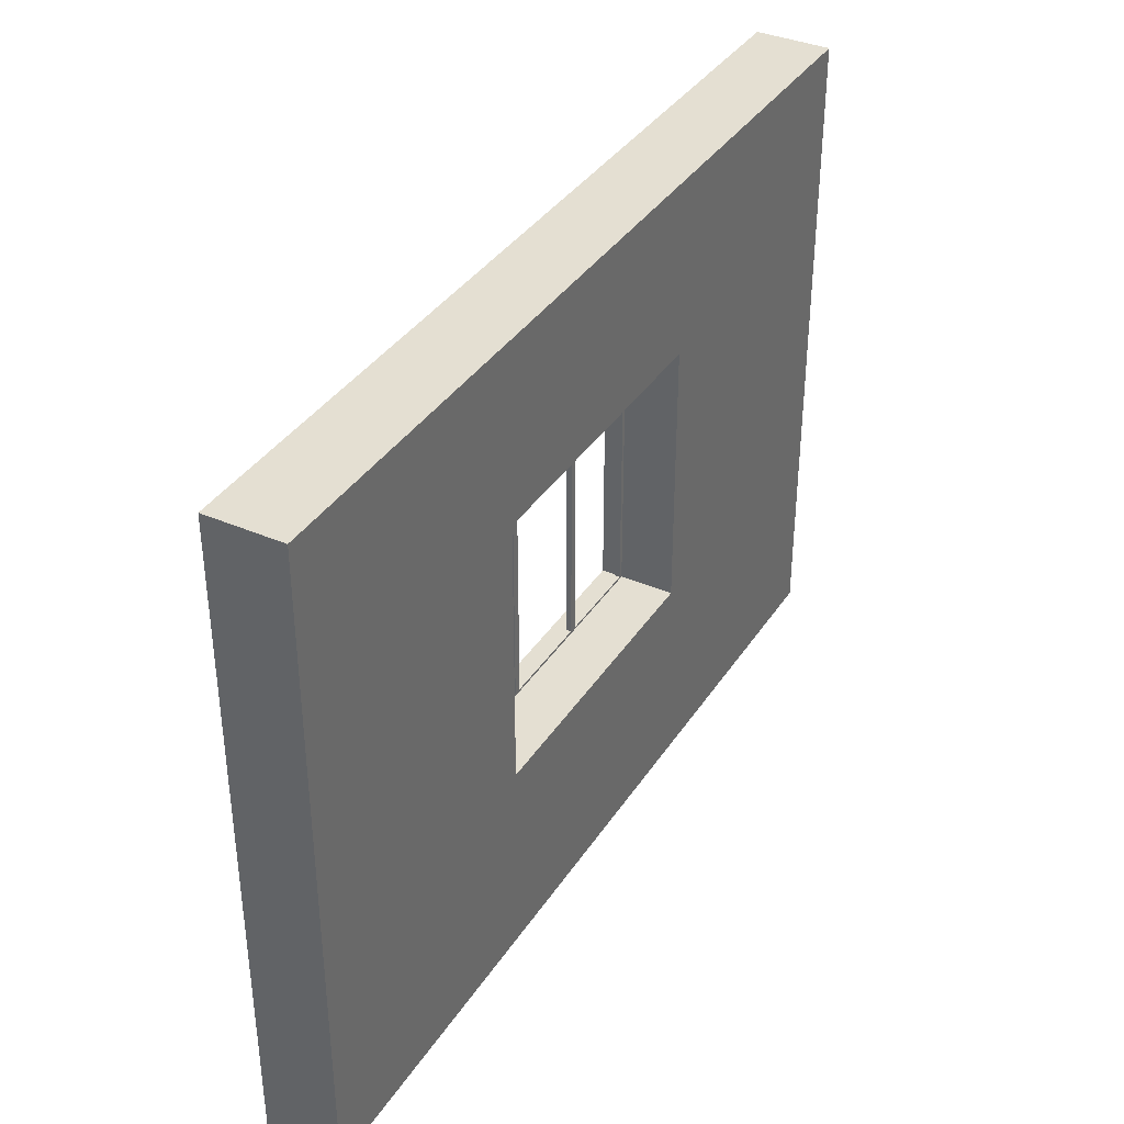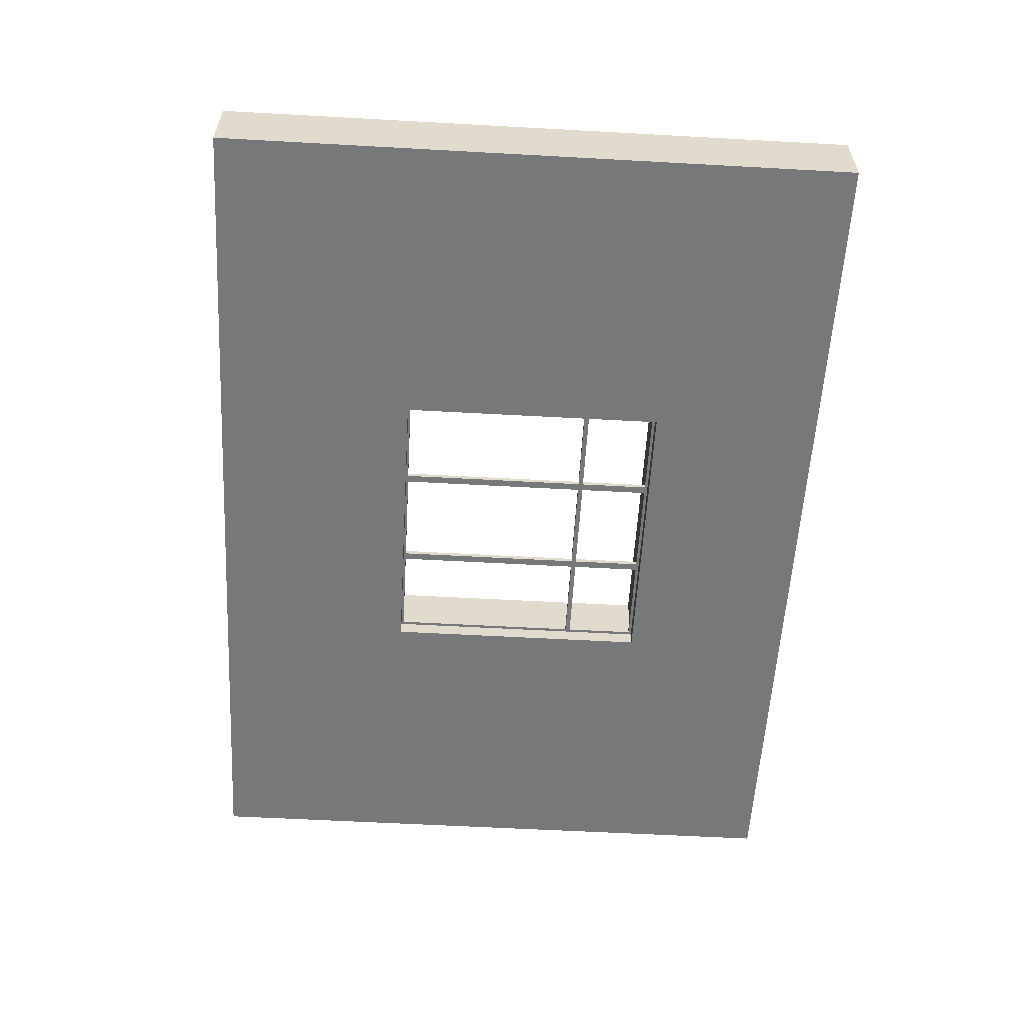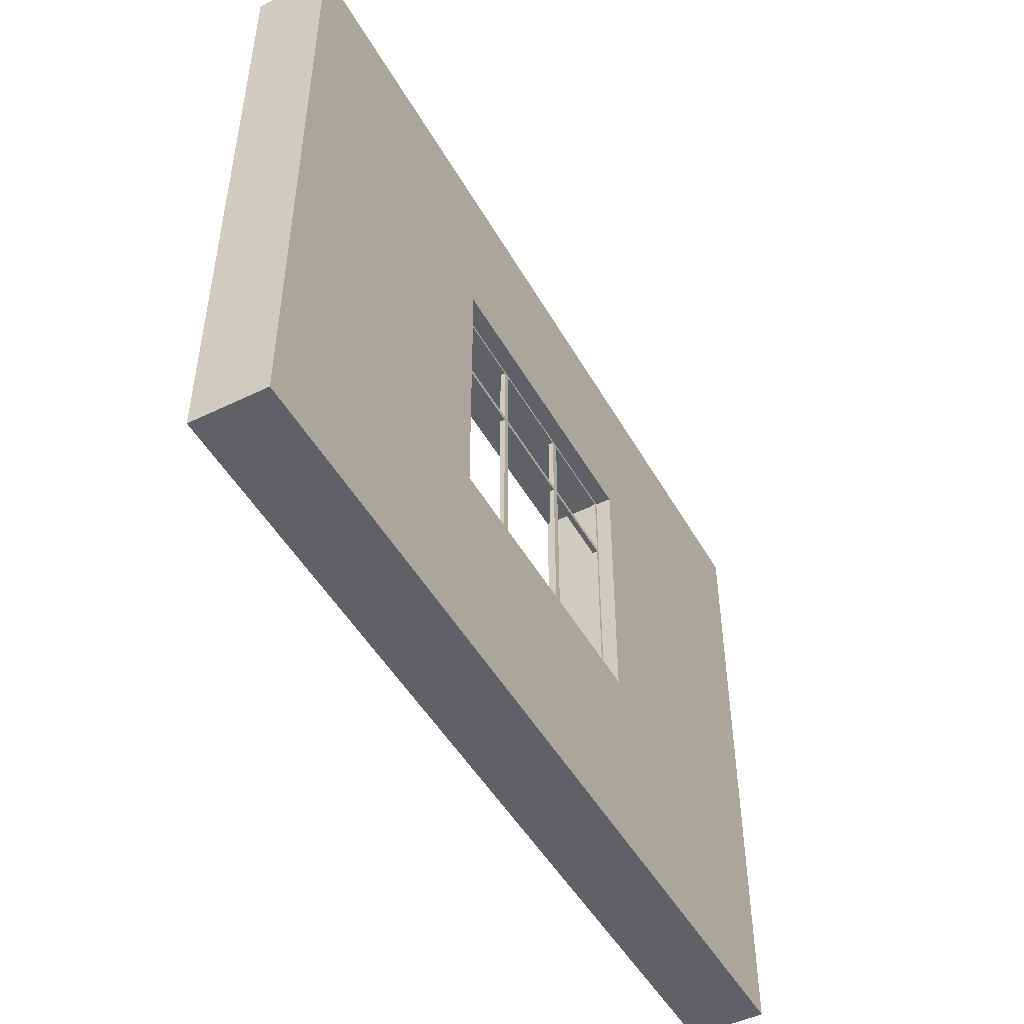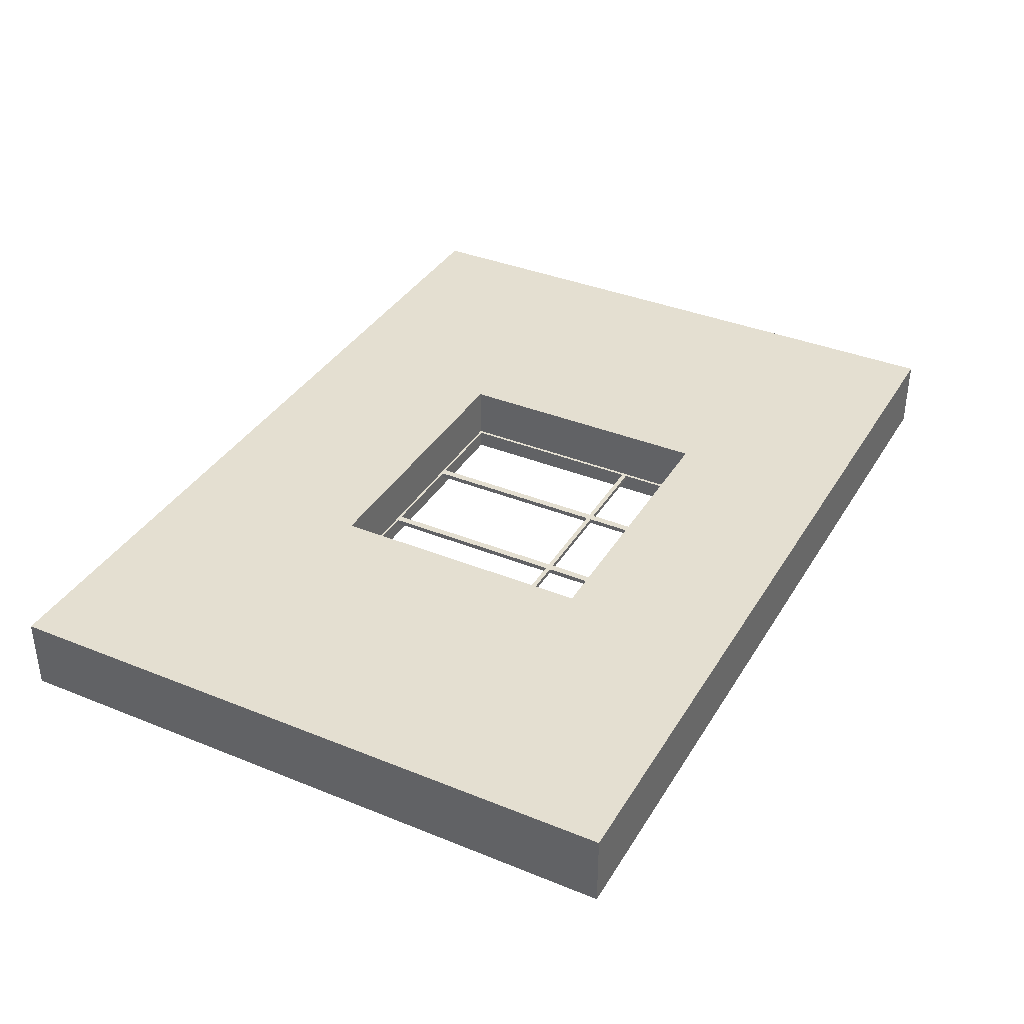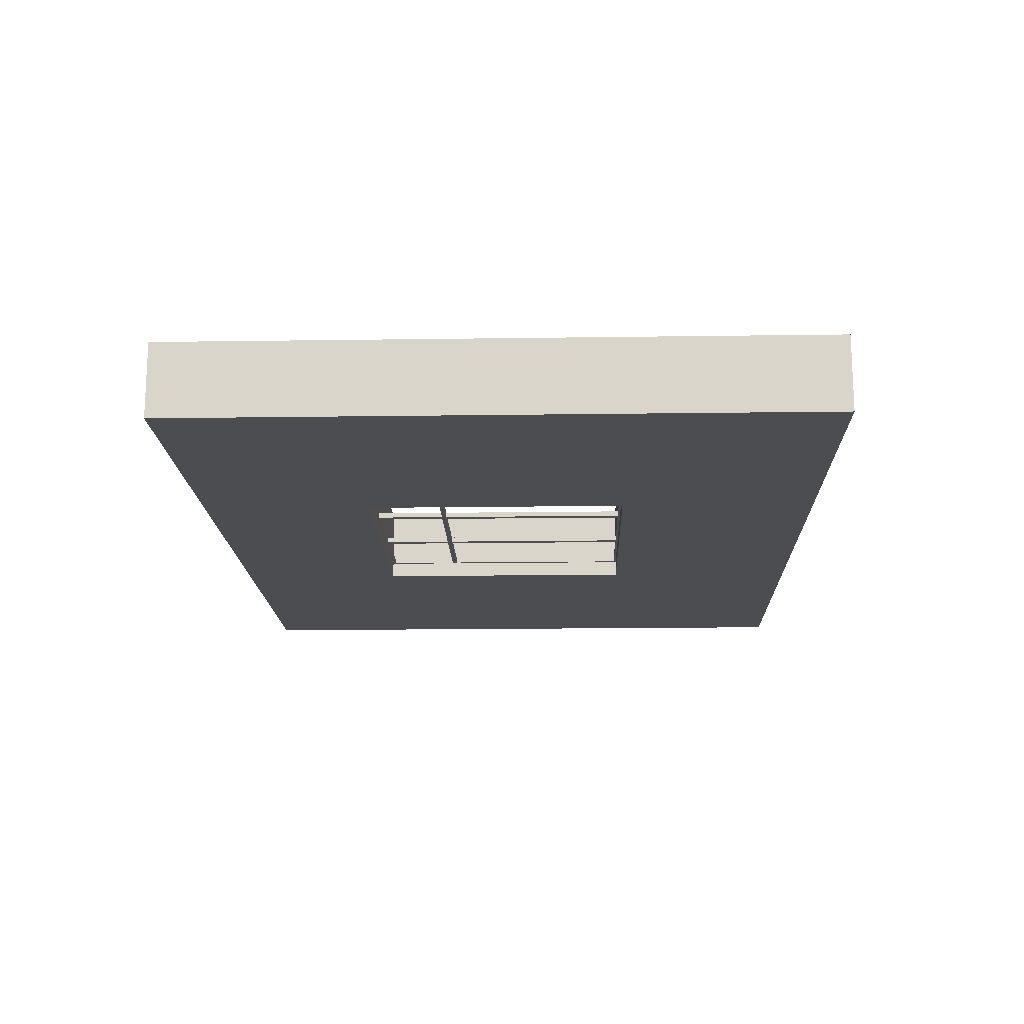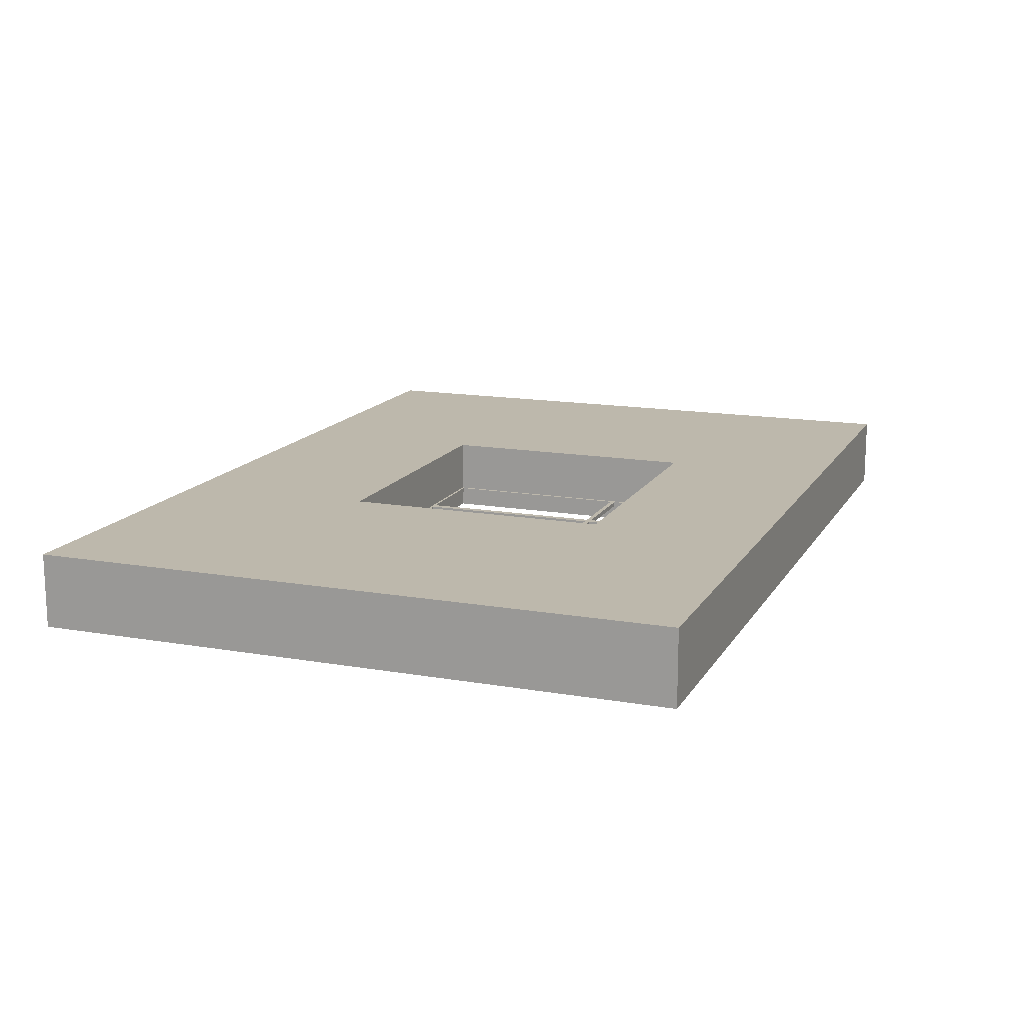
<metadata>
{"format":"obj","ext":"obj","renderer":"f3d","projection":"perspective","resolution":1024,"background":"white","views":[{"elev":37.0,"azim":-60.8,"up":"+Y"},{"elev":-57.4,"azim":86.7,"up":"+Z"},{"elev":-48.5,"azim":118.5,"up":"+Y"},{"elev":36.8,"azim":117.7,"up":"+Z"},{"elev":-16.1,"azim":-88.3,"up":"+Z"},{"elev":14.8,"azim":110.7,"up":"+Z"}]}
</metadata>
<code>
o Cube.047
v -10.08 -21.25 -37.16
v -10.08 -21.25 -35.28
v -10.08 -5 -37.16
v -10.08 -5 -35.28
v 12.42 -21.25 -37.16
v 12.42 -21.25 -35.28
v 12.42 -5 -37.16
v 12.42 -5 -35.28
v 4.903 -5 -37.16
v 4.903 -5 -35.28
v 4.903 -21.25 -37.16
v 4.903 -21.25 -35.28
v -2.589 -5 -37.16
v -2.589 -21.25 -35.28
v -2.589 -5 -35.28
v -2.589 -21.25 -37.16
v -10.08 -9.379 -37.16
v -10.08 -9.379 -35.28
v 12.42 -9.379 -37.16
v 12.42 -9.379 -35.28
v 4.903 -9.379 -35.28
v 4.903 -9.379 -37.16
v -2.589 -9.379 -37.16
v -2.589 -9.379 -35.28
v -10.08 -17.49 -37.16
v 12.42 -17.49 -35.28
v 4.903 -17.49 -35.28
v 4.903 -17.49 -37.16
v -2.589 -17.49 -37.16
v -2.589 -17.49 -35.28
v -10.08 -17.49 -35.28
v 12.42 -17.49 -37.16
v -2.589 -16.18 -35.28
v 4.903 -16.18 -35.28
v 4.903 -16.18 -37.16
v -2.589 -16.18 -37.16
v -2.698 -9.45 -36.64
v -2.698 -9.263 -36.64
v -2.698 -9.45 -36.77
v -2.698 -9.263 -36.77
v -0.2608 -9.45 -36.64
v -0.2608 -9.263 -36.64
v -0.2608 -9.45 -36.77
v -0.2608 -9.263 -36.77
v -0.0733 -9.263 -36.77
v -0.0733 -9.45 -36.77
v -0.0733 -9.45 -36.64
v -0.0733 -9.263 -36.64
v 2.364 -9.263 -36.77
v 2.364 -9.45 -36.77
v 2.364 -9.45 -36.64
v 2.364 -9.263 -36.64
v 2.552 -9.263 -36.77
v 2.552 -9.45 -36.77
v 2.552 -9.45 -36.64
v 2.552 -9.263 -36.64
v 4.989 -9.263 -36.77
v 4.989 -9.45 -36.77
v 4.989 -9.45 -36.64
v 4.989 -9.263 -36.64
v -0.2608 -11.33 -36.64
v -0.2608 -11.33 -36.77
v -0.0733 -11.33 -36.64
v -0.0733 -11.33 -36.77
v 2.364 -11.33 -36.64
v 2.364 -11.33 -36.77
v 2.552 -11.33 -36.64
v 2.552 -11.33 -36.77
v -2.509 -9.45 -36.77
v -2.509 -9.263 -36.77
v -2.509 -9.45 -36.64
v -2.509 -9.263 -36.64
v 4.805 -9.263 -36.64
v 4.805 -9.263 -36.77
v 4.805 -9.45 -36.77
v 4.805 -9.45 -36.64
v -2.698 -11.33 -36.77
v -2.698 -11.33 -36.64
v -2.509 -11.33 -36.77
v 4.989 -11.33 -36.64
v 4.989 -11.33 -36.77
v 4.805 -11.33 -36.64
v -2.509 -11.33 -36.64
v 4.805 -11.33 -36.77
v -0.2608 -11.2 -36.64
v -0.0733 -11.2 -36.64
v -0.0733 -11.2 -36.77
v -0.2608 -11.2 -36.77
v 2.552 -11.2 -36.77
v 2.364 -11.2 -36.77
v 2.364 -11.2 -36.64
v 2.552 -11.2 -36.64
v 2.364 -11.33 -36.64
v 2.364 -11.33 -36.77
v 2.364 -11.2 -36.64
v 2.364 -11.2 -36.77
v 4.802 -11.33 -36.64
v 4.802 -11.33 -36.77
v 4.802 -11.2 -36.77
v 4.802 -11.2 -36.64
v -2.511 -11.33 -36.64
v -2.511 -11.33 -36.77
v -2.511 -11.2 -36.64
v -2.511 -11.2 -36.77
v -0.2608 -16.26 -36.64
v -0.2608 -16.26 -36.77
v -0.0733 -16.26 -36.64
v -0.0733 -16.26 -36.77
v 2.364 -16.26 -36.64
v 2.364 -16.26 -36.77
v 2.552 -16.26 -36.64
v 2.552 -16.26 -36.77
v -2.698 -16.26 -36.77
v -2.698 -16.26 -36.64
v -2.509 -16.26 -36.77
v 4.989 -16.26 -36.64
v 4.989 -16.26 -36.77
v 4.805 -16.26 -36.64
v -2.509 -16.26 -36.64
v 4.805 -16.26 -36.77
v -0.2608 -16.12 -36.77
v -0.2608 -16.12 -36.64
v -0.0733 -16.12 -36.64
v -0.0733 -16.12 -36.77
v 2.364 -16.13 -36.77
v 2.364 -16.13 -36.64
v 2.552 -16.13 -36.64
v 2.552 -16.13 -36.77
v 2.364 -16.26 -36.64
v 2.364 -16.26 -36.77
v 2.364 -16.12 -36.64
v 2.364 -16.12 -36.77
v 4.812 -16.26 -36.64
v 4.812 -16.26 -36.77
v 4.812 -16.13 -36.64
v 4.812 -16.13 -36.77
v -2.511 -16.26 -36.64
v -2.511 -16.26 -36.77
v -2.511 -16.12 -36.77
v -2.511 -16.12 -36.64
f 17 18 4 3
f 9 10 8 7
f 32 26 6 5
f 16 14 2 1
f 28 32 5 11
f 30 31 2 14
f 26 27 12 6
f 29 28 11 16
f 5 6 12 11
f 13 15 10 9
f 3 4 15 13
f 25 29 16 1
f 27 30 14 12
f 11 12 14 16
f 10 15 24 21
f 3 13 23 17
f 13 9 22 23
f 8 10 21 20
f 15 4 18 24
f 9 7 19 22
f 7 8 20 19
f 25 31 18 17
f 1 2 31 25
f 17 23 29 25
f 20 21 27 26
f 24 18 31 30
f 22 19 32 28
f 19 20 26 32
f 23 22 21 24
f 24 30 29 23
f 22 28 27 21
f 27 28 35 34
f 35 36 33 34
f 28 29 36 35
f 30 27 34 33
f 29 30 33 36
f 37 38 40 39
f 69 70 44 43
f 44 42 48 45
f 71 72 38 37
f 69 43 41 71
f 70 40 38 72
f 45 48 52 49
f 43 44 45 46
f 42 41 47 48
f 92 91 65 67
f 52 51 55 56
f 46 45 49 50
f 48 47 51 52
f 47 46 50 51
f 74 73 60 57
f 90 89 68 66
f 49 52 56 53
f 50 49 53 54
f 58 57 60 59
f 75 74 57 58
f 73 76 59 60
f 59 76 82 80
f 80 82 118 116
f 127 111 133 135
f 91 90 66 65
f 86 85 61 63
f 86 63 93 95
f 67 68 98 97
f 62 61 101 102
f 88 87 64 62
f 44 70 72 42
f 69 71 83 79
f 41 42 72 71
f 39 40 70 69
f 55 54 75 76
f 56 55 76 73
f 54 53 74 75
f 53 56 73 74
f 81 80 116 117
f 126 125 110 109
f 76 75 84 82
f 75 58 81 84
f 39 69 79 77
f 58 59 80 81
f 37 39 77 78
f 71 37 78 83
f 43 46 87 88
f 41 43 88 85
f 46 47 86 87
f 47 41 85 86
f 54 55 92 89
f 51 50 90 91
f 50 54 89 90
f 55 51 91 92
f 96 95 93 94
f 63 64 94 93
f 87 86 95 96
f 64 87 96 94
f 99 100 97 98
f 89 92 100 99
f 68 89 99 98
f 92 67 97 100
f 103 104 102 101
f 85 88 104 103
f 61 85 103 101
f 88 62 102 104
f 105 106 108 107
f 109 110 112 111
f 118 120 117 116
f 113 115 119 114
f 127 126 109 111
f 83 78 114 119
f 125 128 112 110
f 79 83 119 115
f 121 106 138 139
f 84 81 117 120
f 108 124 132 130
f 82 84 120 118
f 121 124 108 106
f 78 77 113 114
f 123 122 105 107
f 77 79 115 113
f 63 61 122 123
f 62 64 124 121
f 64 63 123 124
f 61 62 121 122
f 66 68 128 125
f 67 65 126 127
f 65 66 125 126
f 68 67 127 128
f 132 131 129 130
f 123 107 129 131
f 124 123 131 132
f 107 108 130 129
f 136 135 133 134
f 111 112 134 133
f 128 127 135 136
f 112 128 136 134
f 140 139 138 137
f 106 105 137 138
f 105 122 140 137
f 122 121 139 140

</code>
